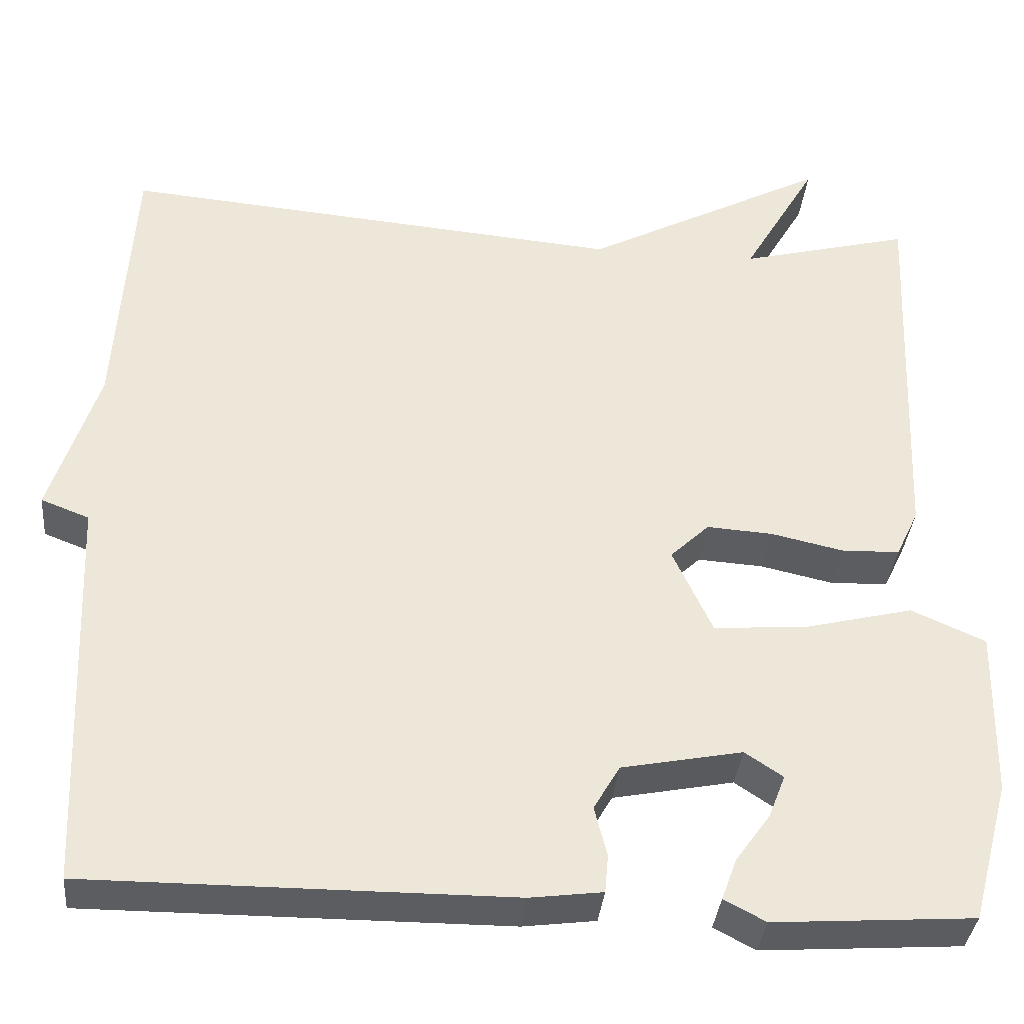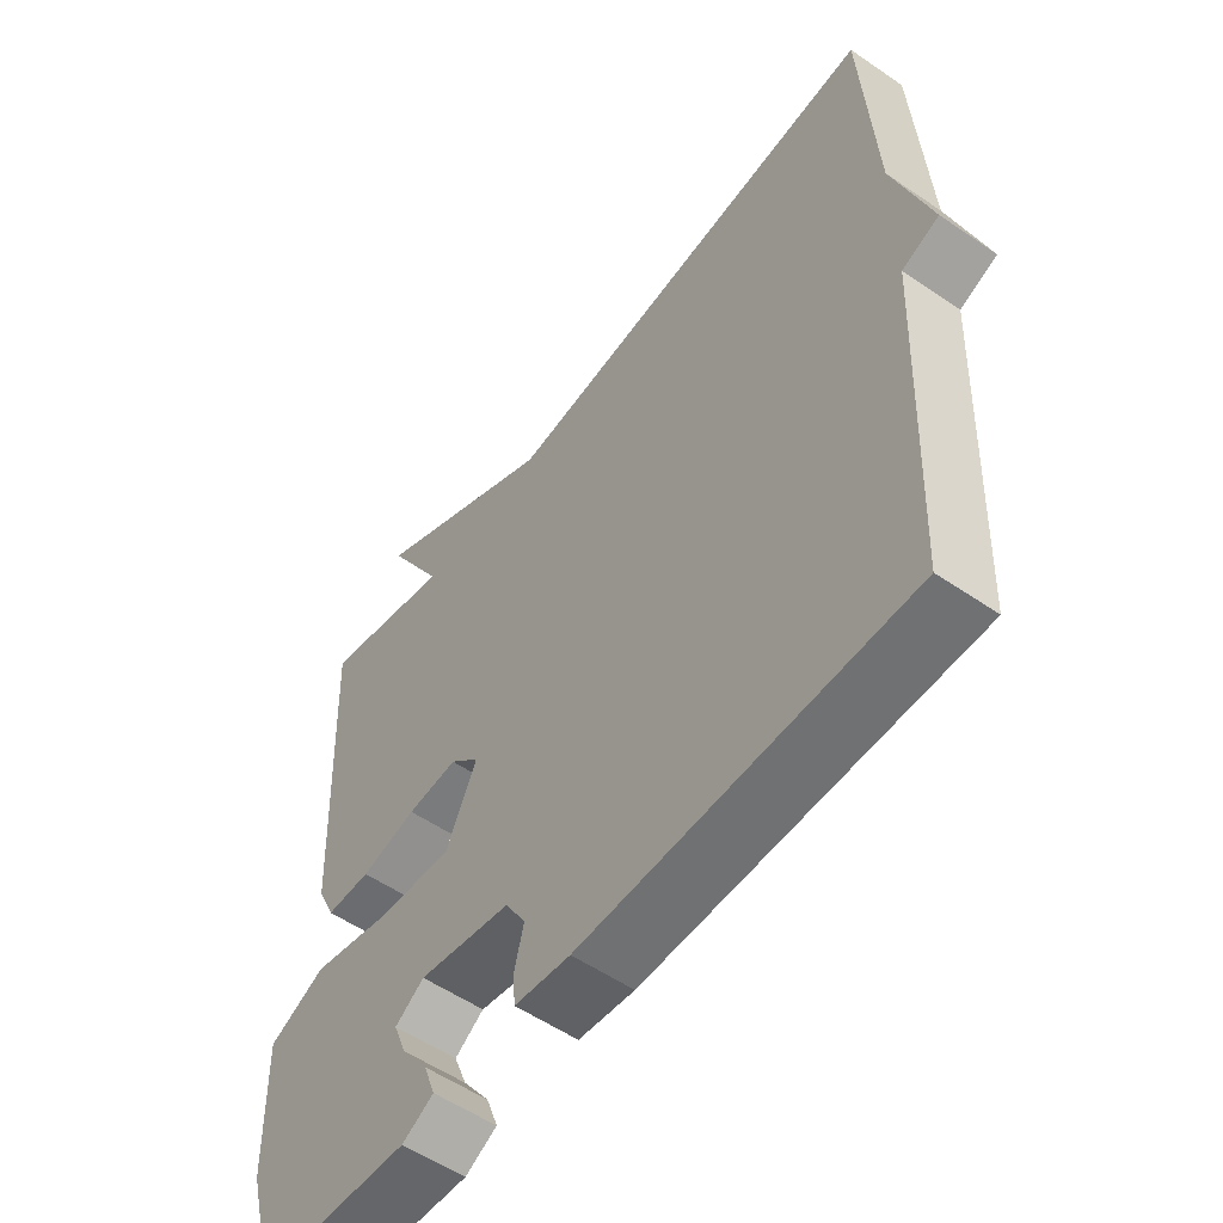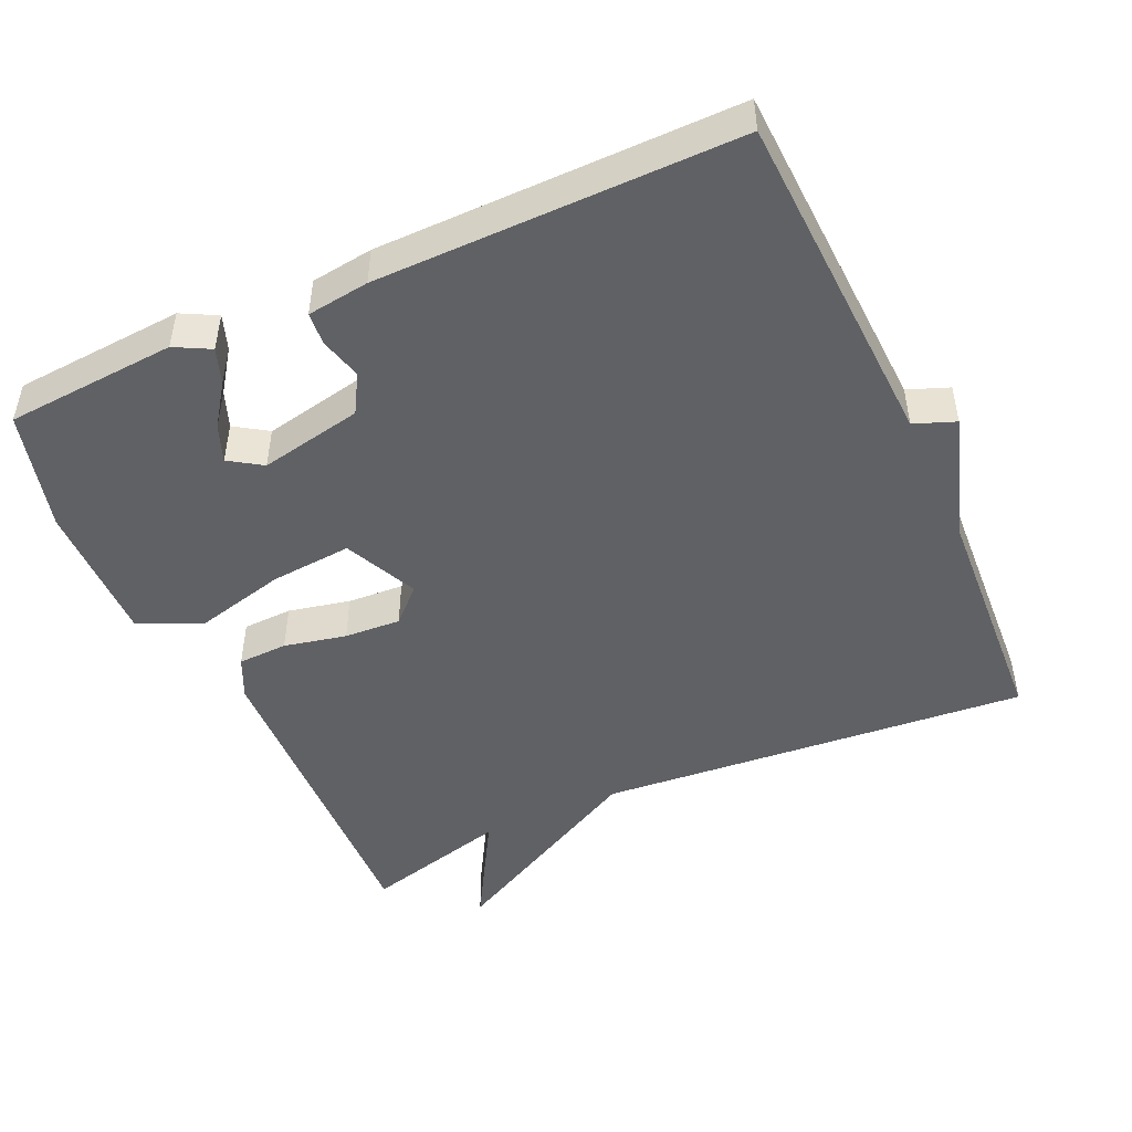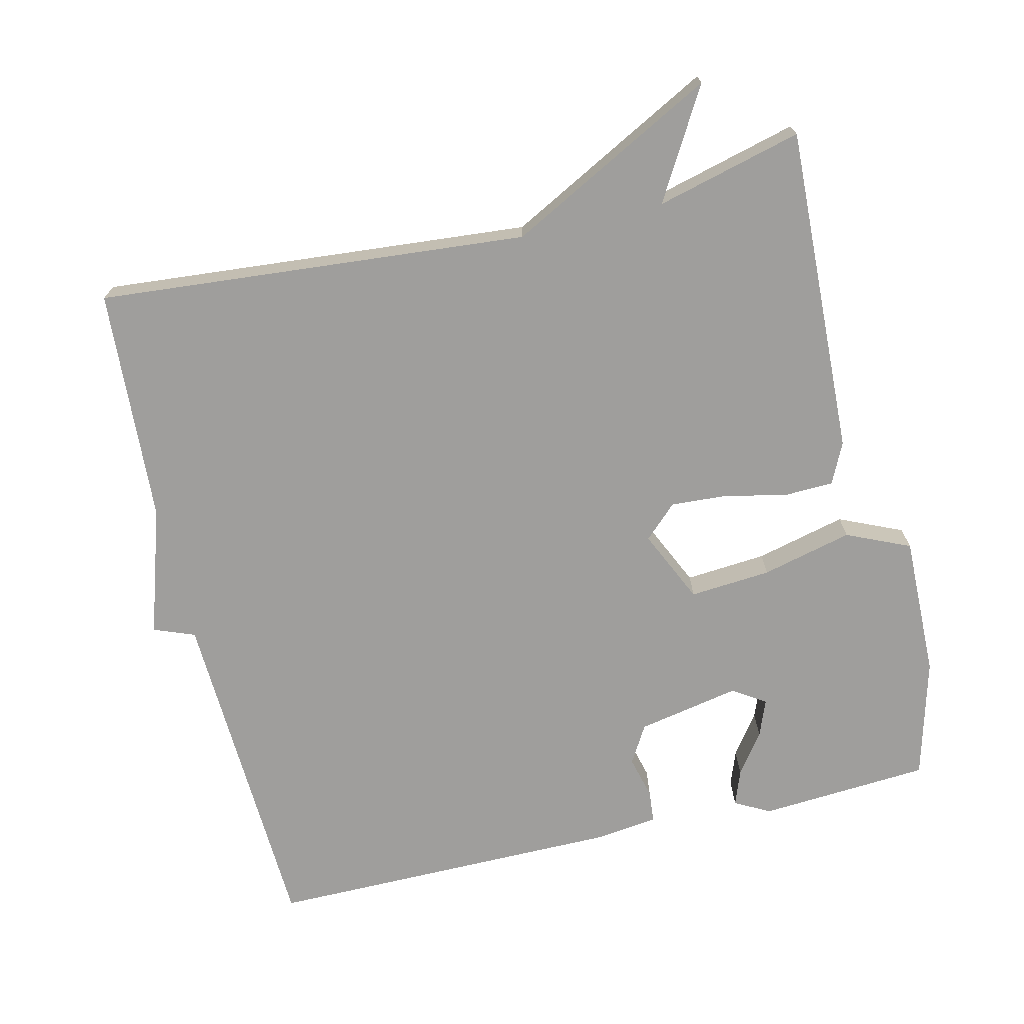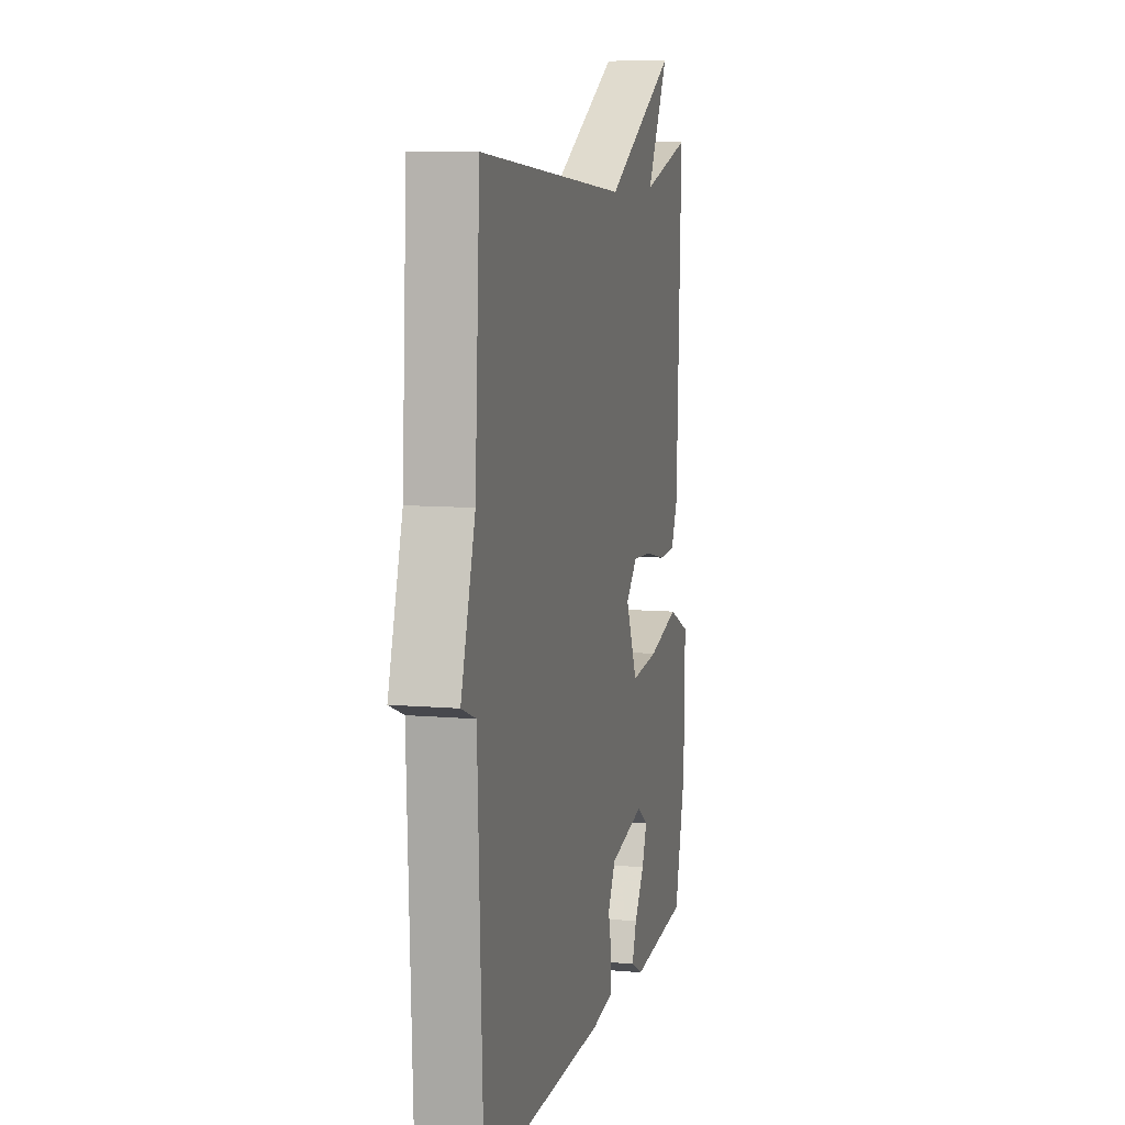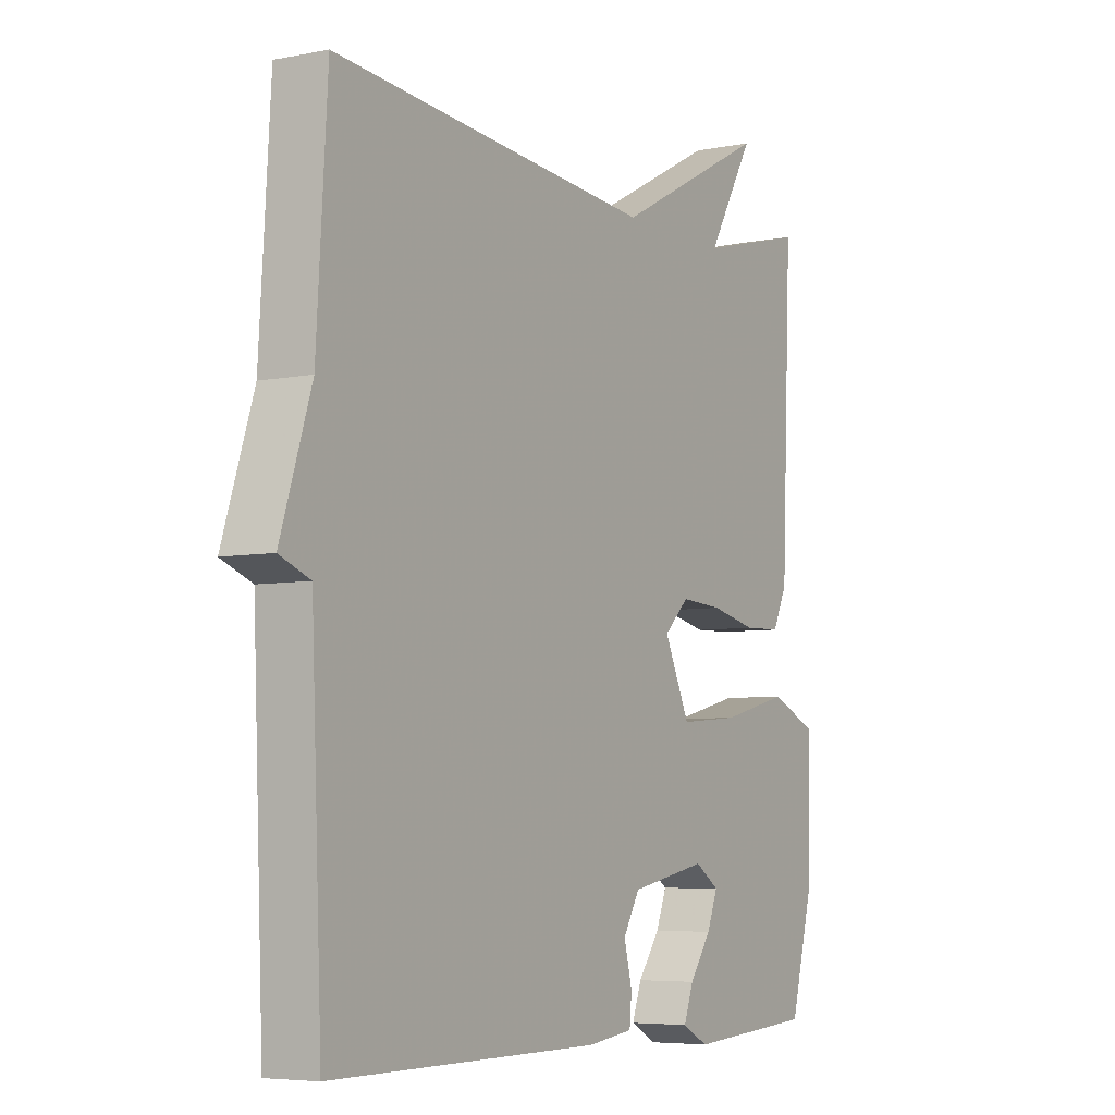
<metadata>
{"format":"obj","ext":"obj","renderer":"f3d","projection":"perspective","resolution":1024,"background":"white","views":[{"elev":-35.7,"azim":-5.4,"up":"+Z"},{"elev":-55.2,"azim":-125.9,"up":"+Z"},{"elev":-47.9,"azim":-155.4,"up":"+Y"},{"elev":-70.9,"azim":13.4,"up":"+Y"},{"elev":9.2,"azim":-76.9,"up":"+Z"},{"elev":-5.7,"azim":-58.5,"up":"+Z"}]}
</metadata>
<code>
v 0.5 0.07 0.5
v 0.481 0.07 0.045
v 0.454 0.07 -0.012
v 0.385 0.07 -0.014
v 0.299 0.07 0.005
v 0.221 0.07 0.01
v 0.175 0.07 -0.034
v 0.222 0.07 -0.136
v 0.335 0.07 -0.127
v 0.461 0.07 -0.096
v 0.549 0.07 -0.135
v 0.545 0.07 -0.333
v 0.5 0.07 -0.5
v 0.263 0.07 -0.516
v 0.214 0.07 -0.49
v 0.232 0.07 -0.441
v 0.273 0.07 -0.384
v 0.293 0.07 -0.333
v 0.248 0.07 -0.303
v 0.105 0.07 -0.331
v 0.074 0.07 -0.384
v 0.089 0.07 -0.443
v 0.085 0.07 -0.488
v -0.001 0.07 -0.499
v -0.5 0.07 -0.5
v -0.52 0.07 -0.026
v -0.577 0.07 -0.004
v -0.52 0.07 0.174
v -0.5 0.07 0.5
v 0.098 0.07 0.448
v 0.386 0.07 0.599
v 0.298 0.07 0.448
v 0.5 0 0.5
v 0.481 0 0.045
v 0.454 0 -0.012
v 0.385 0 -0.014
v 0.299 0 0.005
v 0.221 0 0.01
v 0.175 0 -0.034
v 0.222 0 -0.136
v 0.335 0 -0.127
v 0.461 0 -0.096
v 0.549 0 -0.135
v 0.545 0 -0.333
v 0.5 0 -0.5
v 0.263 0 -0.516
v 0.214 0 -0.49
v 0.232 0 -0.441
v 0.273 0 -0.384
v 0.293 0 -0.333
v 0.248 0 -0.303
v 0.105 0 -0.331
v 0.074 0 -0.384
v 0.089 0 -0.443
v 0.085 0 -0.488
v -0.001 0 -0.499
v -0.5 0 -0.5
v -0.52 0 -0.026
v -0.577 0 -0.004
v -0.52 0 0.174
v -0.5 0 0.5
v 0.098 0 0.448
v 0.386 0 0.599
v 0.298 0 0.448
f 30 31 32
f 28 29 30
f 28 30 32
f 27 28 32
f 26 27 32
f 24 25 26
f 23 24 26
f 22 23 26
f 21 22 26
f 20 21 26
f 19 20 26
f 15 16 17
f 14 15 17
f 13 14 17
f 12 13 17
f 11 12 17
f 11 17 18
f 11 18 19
f 10 11 19
f 9 10 19
f 3 4 5
f 2 3 5
f 1 2 5
f 32 1 5
f 32 5 6
f 26 32 6 7
f 19 26 7 8
f 8 9 19
f 64 63 62
f 62 61 60
f 64 62 60
f 64 60 59
f 64 59 58
f 58 57 56
f 58 56 55
f 58 55 54
f 58 54 53
f 58 53 52
f 58 52 51
f 49 48 47
f 49 47 46
f 49 46 45
f 49 45 44
f 49 44 43
f 50 49 43
f 51 50 43
f 51 43 42
f 51 42 41
f 37 36 35
f 37 35 34
f 37 34 33
f 37 33 64
f 38 37 64
f 39 38 64 58
f 40 39 58 51
f 51 41 40
f 1 33 34 2
f 2 34 35 3
f 3 35 36 4
f 4 36 37 5
f 5 37 38 6
f 6 38 39 7
f 7 39 40 8
f 8 40 41 9
f 9 41 42 10
f 10 42 43 11
f 11 43 44 12
f 12 44 45 13
f 13 45 46 14
f 14 46 47 15
f 15 47 48 16
f 16 48 49 17
f 17 49 50 18
f 18 50 51 19
f 19 51 52 20
f 20 52 53 21
f 21 53 54 22
f 22 54 55 23
f 23 55 56 24
f 24 56 57 25
f 25 57 58 26
f 26 58 59 27
f 27 59 60 28
f 28 60 61 29
f 29 61 62 30
f 30 62 63 31
f 31 63 64 32
f 32 64 33 1

</code>
